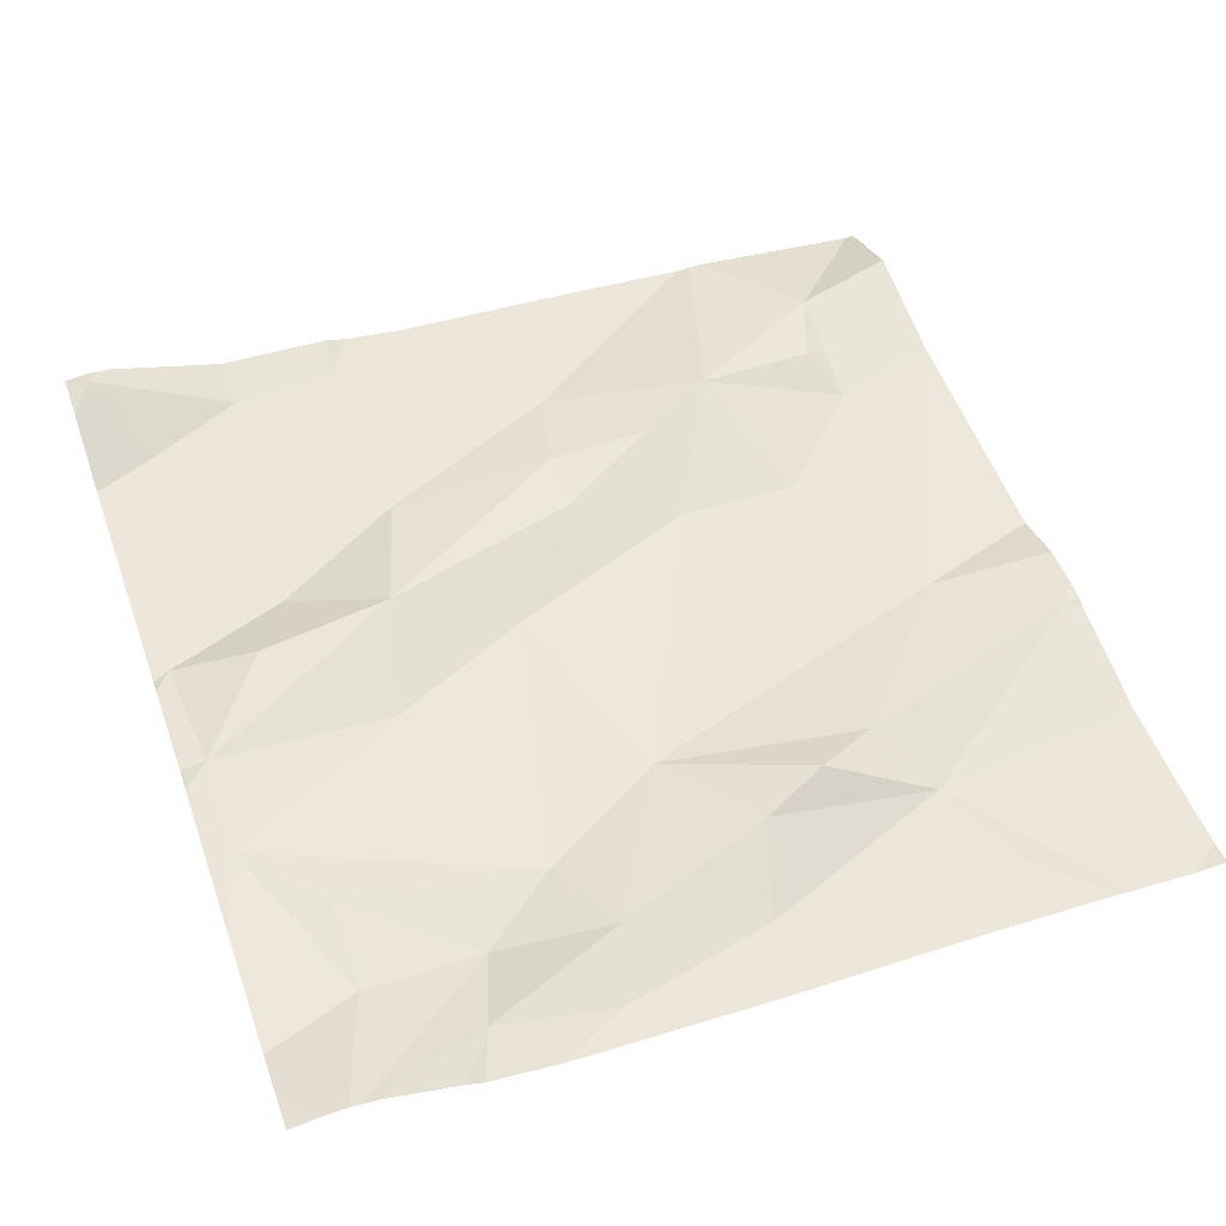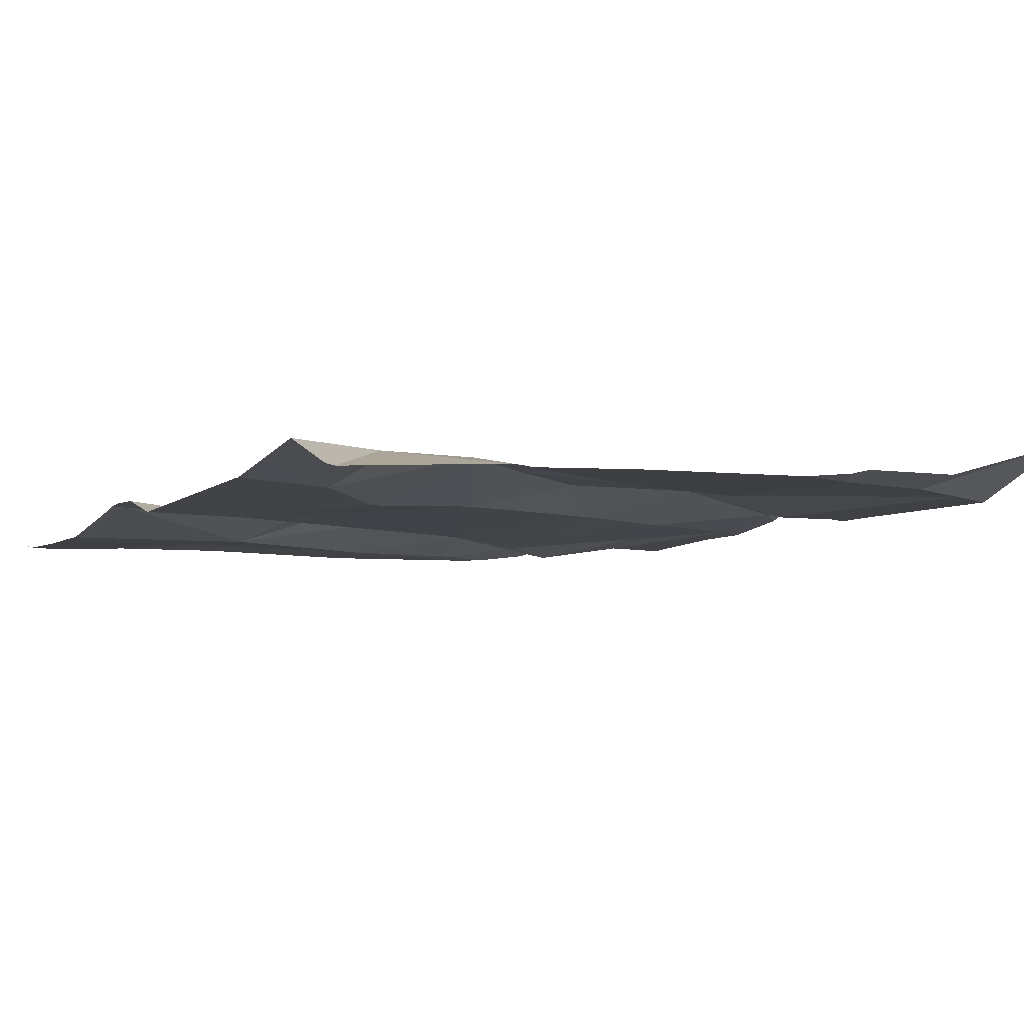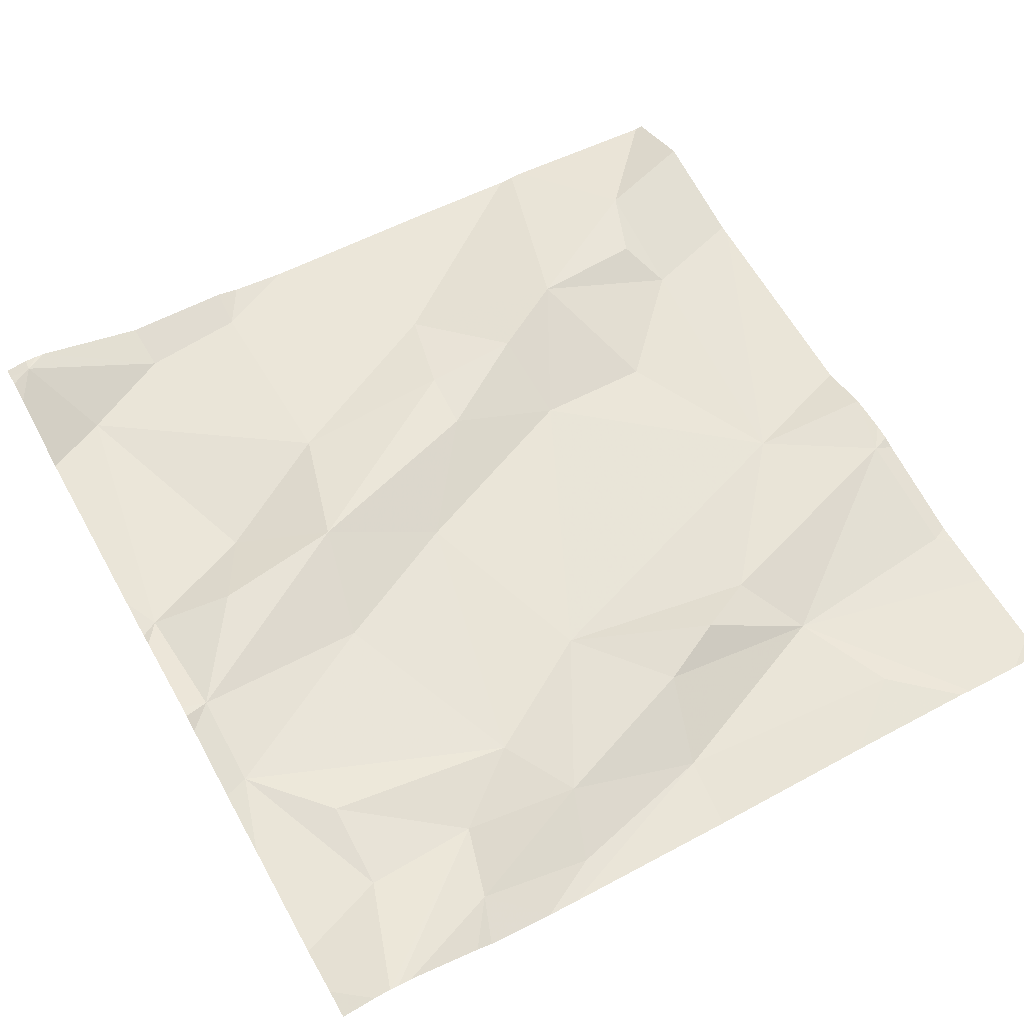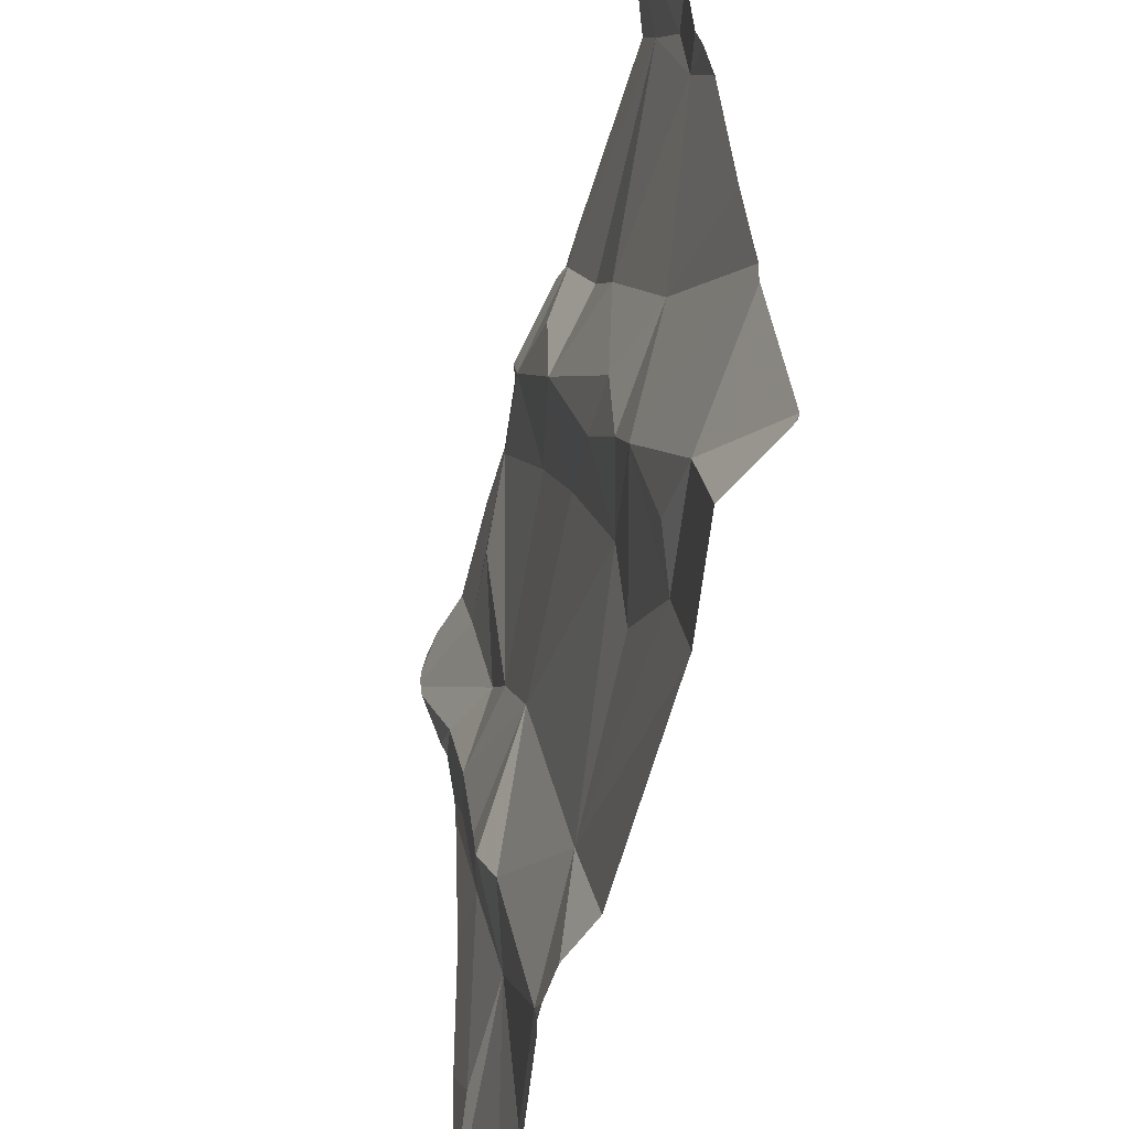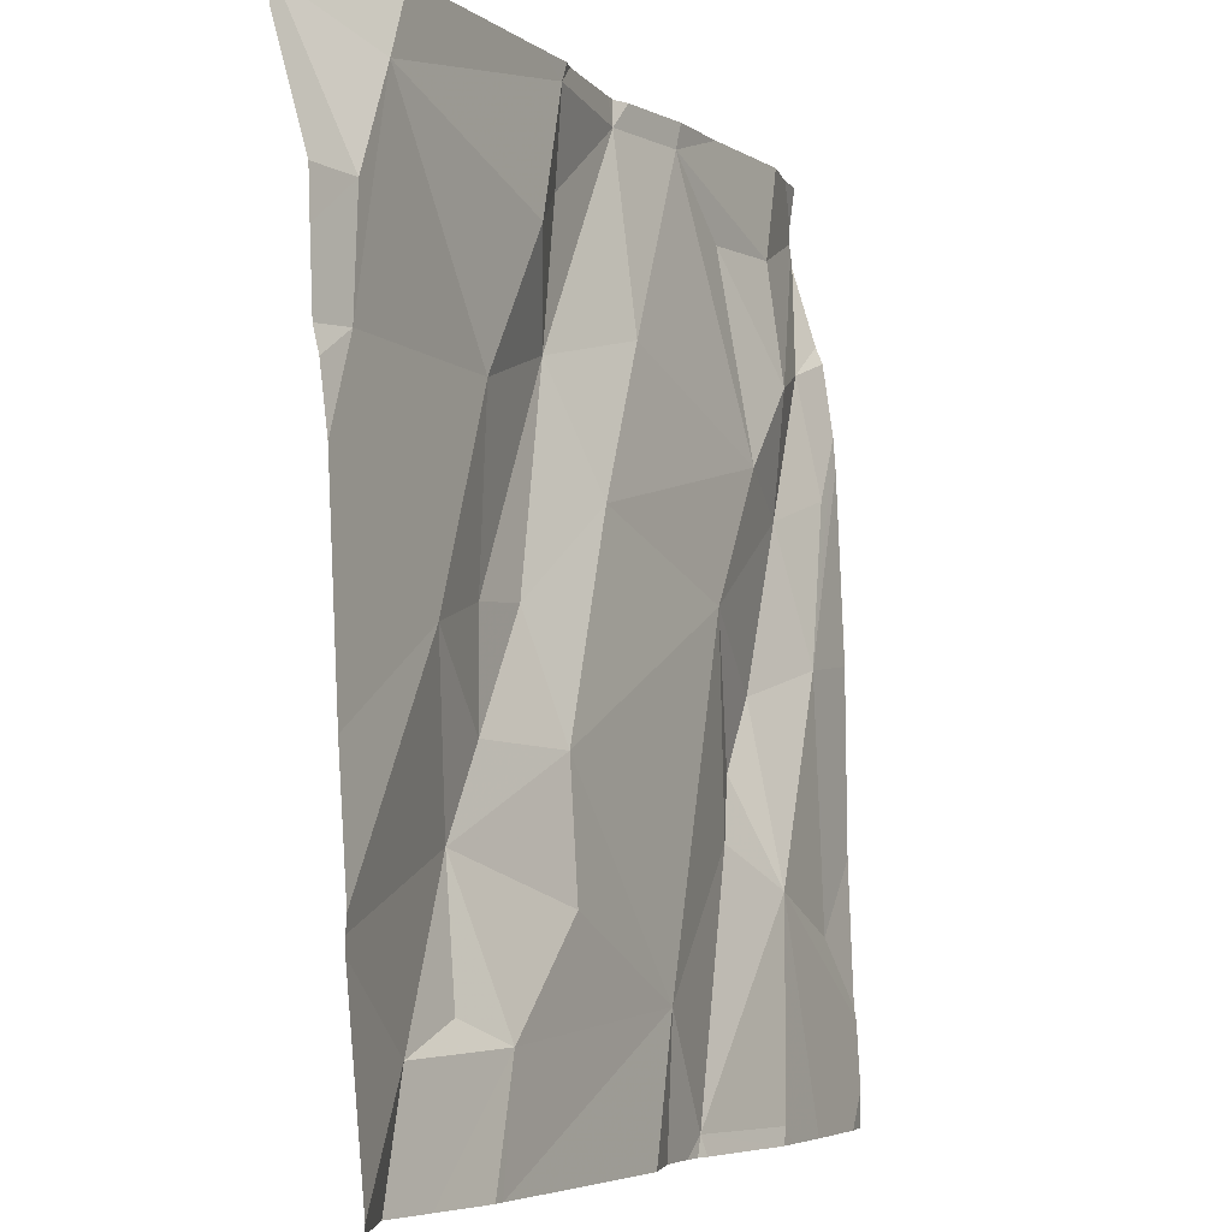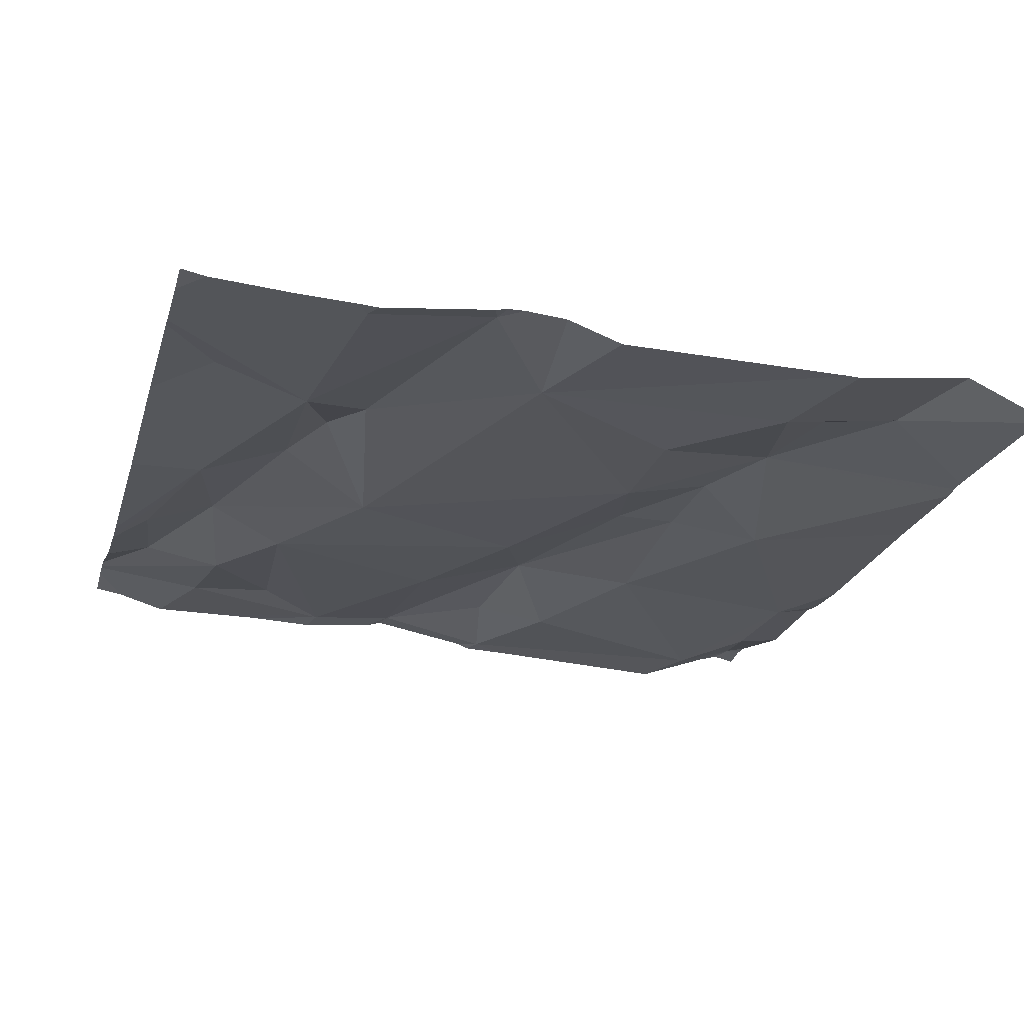
<metadata>
{"format":"obj","ext":"obj","renderer":"f3d","projection":"perspective","resolution":1024,"background":"white","views":[{"elev":53.5,"azim":-109.4,"up":"+Z"},{"elev":-8.5,"azim":60.1,"up":"+Z"},{"elev":62.3,"azim":-119.1,"up":"+Z"},{"elev":-55.8,"azim":75.7,"up":"+Y"},{"elev":-4.6,"azim":118.0,"up":"+Y"},{"elev":-26.6,"azim":-15.4,"up":"+Z"}]}
</metadata>
<code>
v -98.45 276.2 500.7
v -98.45 275.8 500.7
v -98.45 276.3 500.8
v -99.37 276.2 500.8
v -99.33 276 500.7
v -98.45 275.6 500.7
v -99.29 276.2 500.8
v -99.36 276.3 500.8
v -99.28 276.4 500.8
v -98.45 275.9 500.7
v -98.45 275.8 500.7
v -99.27 276.3 500.7
v -99.35 275.8 500.7
v -99.19 276.5 500.8
v -98.45 276.3 500.7
v -99.24 275.8 500.7
v -98.54 275.6 500.7
v -98.94 275.6 500.7
v -99.29 275.6 500.7
v -98.62 276 500.7
v -98.67 275.9 500.8
v -98.71 276 500.8
v -98.82 275.9 500.7
v -99.12 276.1 500.7
v -98.91 276.2 500.7
v -99.16 275.9 500.8
v -99.19 275.9 500.8
v -99.1 276.5 500.8
v -99 276.5 500.8
v -98.99 276.3 500.8
v -98.5 276.3 500.7
v -99.23 276 500.8
v -98.6 275.6 500.7
v -98.47 276.5 500.8
v -98.56 276.5 500.7
v -98.46 275.6 500.7
v -99.05 275.6 500.7
v -99.23 275.6 500.7
v -98.79 276.1 500.8
v -98.72 276.1 500.8
v -98.65 275.7 500.7
v -98.71 275.7 500.7
v -99.07 275.6 500.7
v -98.99 275.7 500.7
v -99.11 276.5 500.8
v -98.72 276.2 500.8
v -98.86 276.3 500.8
v -98.8 276.4 500.7
v -98.86 276.5 500.8
v -98.88 276.4 500.8
v -99.2 276.2 500.7
v -99.18 276.4 500.8
v -98.51 276.5 500.8
v -98.99 276.5 500.8
v -98.82 275.8 500.7
v -99 275.6 500.7
v -98.57 275.7 500.7
v -98.45 275.6 500.7
v -98.51 276.4 500.7
v -99.21 275.6 500.7
v -98.88 276.5 500.8
v -99.2 275.6 500.7
v -98.48 276.5 500.8
v -99.02 276.5 500.8
v -99.41 276.3 500.8
v -99.41 276.2 500.8
v -99.41 276.5 500.8
v -99.41 276.5 500.8
v -99.41 276.4 500.8
v -99.41 276.4 500.8
v -99.41 276.5 500.8
v -99.41 276.5 500.8
v -99.41 275.7 500.7
v -99.41 275.9 500.7
v -99.32 276.5 500.8
v -99.41 275.6 500.7
v -99.41 275.7 500.7
v -99.41 276.1 500.7
v -98.45 276.2 500.7
v -98.45 275.6 500.7
v -98.45 275.6 500.7
v -98.45 275.8 500.7
v -98.45 276.5 500.8
v -98.45 276.5 500.8
v -98.59 276.5 500.8
v -98.45 276.5 500.8
v -98.45 276.4 500.8
v -99.07 275.6 500.7
v -98.68 275.6 500.7
v -98.46 275.6 500.7
v -98.67 275.6 500.7
v -99.08 275.6 500.7
v -99.38 275.6 500.7
v -99.41 275.6 500.7
v -98.45 275.6 500.7
v -99 276.5 500.8
v -98.87 276.5 500.8
v -98.82 276.5 500.8
v -98.47 276.5 500.8
v -99.37 276.5 500.8
v -99.41 276.5 500.8
v -98.47 276.5 500.8
v -98.45 276.5 500.8
f 5 4 65
f 4 7 8
f 67 9 75
f 90 58 17
f 81 58 80
f 12 9 68
f 36 58 90
f 98 49 85
f 76 16 77
f 16 13 73
f 79 31 1
f 7 4 5
f 16 5 13
f 65 8 69
f 74 5 78
f 8 7 12
f 71 12 72
f 21 20 22
f 24 23 25
f 27 26 24
f 29 28 30
f 31 20 10
f 5 32 7
f 75 28 14
f 35 34 53
f 23 39 25
f 40 39 22
f 42 41 21
f 56 43 37
f 26 43 44
f 47 46 48
f 20 40 22
f 54 49 61
f 45 29 64
f 40 47 39
f 47 48 50
f 51 28 52
f 51 7 24
f 7 32 24
f 51 24 25
f 12 51 52
f 47 50 29
f 24 32 27
f 30 51 25
f 42 55 44
f 21 41 57
f 89 44 18
f 2 58 6
f 3 31 15
f 35 46 31
f 48 46 35
f 30 28 51
f 23 22 39
f 55 23 44
f 30 47 29
f 42 21 55
f 23 55 21
f 22 23 21
f 57 41 42
f 44 23 24
f 24 26 44
f 88 43 92
f 16 26 27
f 57 42 33
f 60 43 16
f 97 49 98
f 60 16 19
f 96 29 54
f 64 29 96
f 16 43 26
f 11 21 82
f 40 20 46
f 46 20 31
f 62 60 38
f 49 35 85
f 50 49 29
f 32 5 16
f 102 86 103
f 59 35 31
f 34 35 59
f 84 59 87
f 51 12 7
f 9 52 28
f 45 28 29
f 21 57 2
f 47 25 39
f 38 60 19
f 47 40 46
f 50 48 49
f 25 47 30
f 52 9 12
f 61 49 97
f 27 32 16
f 42 44 89
f 43 60 62
f 49 48 35
f 58 57 17
f 15 31 79
f 65 4 8
f 66 5 65
f 18 44 56
f 54 29 49
f 68 9 67
f 3 59 31
f 69 8 70
f 6 58 81
f 17 57 33
f 70 8 71
f 33 42 91
f 71 8 12
f 72 12 68
f 2 57 58
f 73 13 74
f 11 20 21
f 74 13 5
f 85 35 53
f 37 43 88
f 19 76 93
f 1 31 10
f 77 16 73
f 10 20 11
f 78 5 66
f 53 34 63
f 82 21 2
f 83 34 84
f 56 44 43
f 63 34 99
f 84 34 59
f 19 16 76
f 36 80 58
f 86 34 83
f 87 59 3
f 14 28 45
f 91 42 89
f 92 43 62
f 75 9 28
f 93 76 94
f 95 80 36
f 99 34 102
f 100 67 75
f 101 67 100
f 102 34 86

</code>
